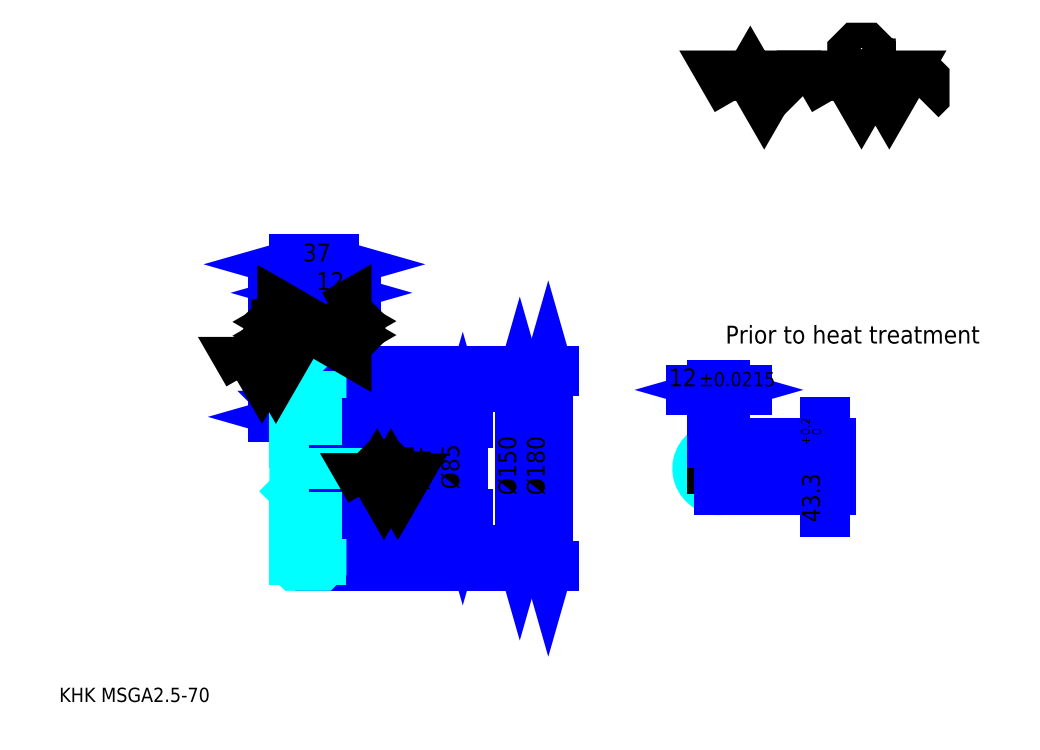
<metadata>
{"format":"dxf","ext":"dxf","renderer":"ezdxf+matplotlib","layout":"modelspace","background":"white","min_lineweight":24,"dpi":150}
</metadata>
<code>
0
SECTION
2
ENTITIES
0
TEXT
8
0
10
32.97
20
36.27
40
13.19
41
1
1
KHK MSGA2.5-70
7
KANJI
50
0
51
0
0
TEXT
8
0
10
32.97
20
16.49
40
13.19
41
1
1

7
KANJI
50
0
51
0
0
TEXT
8
0
10
32.97
20
593.5
40
14.84
41
1
1

7
KANJI
50
0
51
0
0
POLYLINE
8
0
66
     1
70
     2
0
VERTEX
8
0
10
659.5
20
593.5
0
VERTEX
8
0
10
646.6
20
615.8
0
VERTEX
8
0
10
698
20
615.8
0
VERTEX
8
0
10
685.2
20
593.5
0
VERTEX
8
0
10
672.3
20
615.8
0
VERTEX
8
0
10
659.5
20
593.5
0
SEQEND
0
POLYLINE
8
0
66
     1
70
     2
0
VERTEX
8
0
10
749.5
20
593.5
0
VERTEX
8
0
10
736.6
20
615.8
0
VERTEX
8
0
10
813.8
20
615.8
0
VERTEX
8
0
10
800.9
20
593.5
0
VERTEX
8
0
10
788.1
20
615.8
0
VERTEX
8
0
10
775.2
20
593.5
0
VERTEX
8
0
10
762.3
20
615.8
0
VERTEX
8
0
10
749.5
20
593.5
0
SEQEND
0
POLYLINE
8
0
66
     1
70
     2
0
VERTEX
8
0
10
779.5
20
626.9
0
VERTEX
8
0
10
783.8
20
626.9
0
VERTEX
8
0
10
783.8
20
624.4
0
VERTEX
8
0
10
779.5
20
620.1
0
VERTEX
8
0
10
770.9
20
620.1
0
VERTEX
8
0
10
766.6
20
624.4
0
VERTEX
8
0
10
766.6
20
637.2
0
VERTEX
8
0
10
770.9
20
641.5
0
VERTEX
8
0
10
779.5
20
641.5
0
VERTEX
8
0
10
783.8
20
637.2
0
VERTEX
8
0
10
783.8
20
634.7
0
SEQEND
0
POLYLINE
8
0
66
     1
70
     2
0
VERTEX
8
0
10
717.8
20
615.8
0
VERTEX
8
0
10
714.3
20
612.4
0
VERTEX
8
0
10
714.3
20
596.9
0
VERTEX
8
0
10
717.8
20
593.5
0
SEQEND
0
POLYLINE
8
0
66
     1
70
     2
0
VERTEX
8
0
10
830.1
20
615.8
0
VERTEX
8
0
10
833.5
20
612.4
0
VERTEX
8
0
10
833.5
20
596.9
0
VERTEX
8
0
10
830.1
20
593.5
0
SEQEND
0
LINE
8
0
10
459.1
20
327.2
11
459.1
21
177.2
0
POLYLINE
8
0
66
     1
70
     2
0
VERTEX
8
0
10
462.4
20
315.7
0
VERTEX
8
0
10
459.1
20
327.2
0
VERTEX
8
0
10
455.8
20
315.7
0
SEQEND
0
POLYLINE
8
0
66
     1
70
     2
0
VERTEX
8
0
10
455.8
20
188.8
0
VERTEX
8
0
10
459.1
20
177.2
0
VERTEX
8
0
10
462.4
20
188.8
0
SEQEND
0
LINE
8
0
10
287.6
20
327.2
11
464
21
327.2
0
LINE
8
0
10
287.6
20
177.2
11
464
21
177.2
0
TEXT
8
0
10
455.8
20
227.5
40
16.49
41
1
1
%%c150
7
KANJI
50
90
51
0
0
LINE
8
0
10
485.4
20
342.2
11
485.4
21
162.2
0
POLYLINE
8
0
66
     1
70
     2
0
VERTEX
8
0
10
488.7
20
330.7
0
VERTEX
8
0
10
485.4
20
342.2
0
VERTEX
8
0
10
482.1
20
330.7
0
SEQEND
0
POLYLINE
8
0
66
     1
70
     2
0
VERTEX
8
0
10
482.1
20
173.8
0
VERTEX
8
0
10
485.4
20
162.2
0
VERTEX
8
0
10
488.7
20
173.8
0
SEQEND
0
LINE
8
0
10
287.6
20
342.2
11
490.4
21
342.2
0
LINE
8
0
10
287.6
20
162.2
11
490.4
21
162.2
0
TEXT
8
0
10
482.1
20
227.5
40
16.49
41
1
1
%%c180
7
KANJI
50
90
51
0
0
LINE
8
0
10
291.4
20
300
11
234.8
21
300
0
POLYLINE
8
0
66
     1
70
     2
0
VERTEX
8
0
10
254.6
20
300
0
VERTEX
8
0
10
253.6
20
301
0
VERTEX
8
0
10
255.6
20
301
0
VERTEX
8
0
10
255.6
20
299.1
0
VERTEX
8
0
10
253.6
20
299.1
0
VERTEX
8
0
10
253.6
20
301
0
VERTEX
8
0
10
254.6
20
300
0
VERTEX
8
0
10
255.6
20
299.1
0
VERTEX
8
0
10
255.6
20
301
0
VERTEX
8
0
10
254.6
20
300
0
SEQEND
0
POLYLINE
8
0
66
     1
70
     2
0
VERTEX
8
0
10
271.6
20
300
0
VERTEX
8
0
10
270.6
20
301
0
VERTEX
8
0
10
272.6
20
301
0
VERTEX
8
0
10
272.6
20
299.1
0
VERTEX
8
0
10
270.6
20
299.1
0
VERTEX
8
0
10
270.6
20
301
0
VERTEX
8
0
10
271.6
20
300
0
VERTEX
8
0
10
272.6
20
299.1
0
VERTEX
8
0
10
272.6
20
301
0
VERTEX
8
0
10
271.6
20
300
0
SEQEND
0
TEXT
8
0
10
252.4
20
302.7
40
16.49
41
1
1
17
7
KANJI
50
0
51
0
0
LINE
8
0
10
295.4
20
300
11
251.8
21
300
0
POLYLINE
8
0
66
     1
70
     2
0
VERTEX
8
0
10
260.1
20
296.7
0
VERTEX
8
0
10
271.6
20
300
0
VERTEX
8
0
10
260.1
20
303.3
0
SEQEND
0
POLYLINE
8
0
66
     1
70
     2
0
VERTEX
8
0
10
287.1
20
303.3
0
VERTEX
8
0
10
275.6
20
300
0
VERTEX
8
0
10
287.1
20
296.7
0
SEQEND
0
TEXT
8
0
10
285.5
20
302.7
40
16.49
41
1
1
4
7
KANJI
50
0
51
0
0
LINE
8
0
10
274.4
20
300
11
230.8
21
300
0
POLYLINE
8
0
66
     1
70
     2
0
VERTEX
8
0
10
239.1
20
296.7
0
VERTEX
8
0
10
250.6
20
300
0
VERTEX
8
0
10
239.1
20
303.3
0
SEQEND
0
POLYLINE
8
0
66
     1
70
     2
0
VERTEX
8
0
10
266.1
20
303.3
0
VERTEX
8
0
10
254.6
20
300
0
VERTEX
8
0
10
266.1
20
296.7
0
SEQEND
0
TEXT
8
0
10
230
20
302.7
40
16.49
41
1
1
4
7
KANJI
50
0
51
0
0
ARC
8
0
10
252.6
20
296.7
40
2
50
270
51
0
0
ARC
8
0
10
252.6
20
207.7
40
2
50
0
51
90
0
LINE
8
DASHDOT
10
240.7
20
339.7
11
285.5
21
339.7
0
LINE
8
DASHDOT
10
240.7
20
164.7
11
285.5
21
164.7
0
LINE
8
DASHDOT
10
240.7
20
252.2
11
297.5
21
252.2
0
LINE
8
0
10
275.6
20
341.2
11
275.6
21
342.2
0
LINE
8
0
10
250.6
20
341.2
11
250.6
21
342.2
0
LINE
8
0
10
274.6
20
342.2
11
287.6
21
342.2
0
LINE
8
0
10
274.6
20
162.2
11
287.6
21
162.2
0
LINE
8
0
10
250.6
20
336.6
11
275.6
21
336.6
0
LINE
8
0
10
250.6
20
167.9
11
275.6
21
167.9
0
LINE
8
0
10
287.6
20
273.2
11
286.6
21
272.2
0
LINE
8
0
10
287.6
20
231.2
11
286.6
21
232.2
0
LINE
8
0
10
250.6
20
231.2
11
251.6
21
232.2
0
LINE
8
0
10
250.6
20
294.7
11
252.6
21
294.7
0
LINE
8
0
10
250.6
20
209.7
11
252.6
21
209.7
0
POLYLINE
8
0
66
     1
70
     2
0
VERTEX
8
0
10
271.6
20
296.7
0
VERTEX
8
0
10
271.6
20
319.4
0
VERTEX
8
0
10
275.6
20
327.2
0
SEQEND
0
POLYLINE
8
0
66
     1
70
     2
0
VERTEX
8
0
10
254.6
20
296.7
0
VERTEX
8
0
10
254.6
20
319.4
0
VERTEX
8
0
10
250.6
20
327.2
0
SEQEND
0
POLYLINE
8
0
66
     1
70
     2
0
VERTEX
8
0
10
271.6
20
207.7
0
VERTEX
8
0
10
271.6
20
185.1
0
VERTEX
8
0
10
275.6
20
177.2
0
SEQEND
0
POLYLINE
8
0
66
     1
70
     2
0
VERTEX
8
0
10
254.6
20
207.7
0
VERTEX
8
0
10
254.6
20
185.1
0
VERTEX
8
0
10
250.6
20
177.2
0
SEQEND
0
POLYLINE
8
0
66
     1
70
     2
0
VERTEX
8
0
10
250.6
20
273.2
0
VERTEX
8
0
10
251.6
20
272.2
0
VERTEX
8
0
10
251.6
20
232.2
0
VERTEX
8
0
10
286.6
20
232.2
0
VERTEX
8
0
10
286.6
20
272.2
0
VERTEX
8
0
10
251.6
20
272.2
0
SEQEND
0
TEXT
8
0
10
649.3
20
367.9
40
16.49
41
1
1
Prior to heat treatment
7
KANJI
50
0
51
0
0
LINE
8
0
10
275.6
20
177.2
11
287.6
21
177.2
0
LINE
8
0
10
275.6
20
327.2
11
287.6
21
327.2
0
LINE
8
0
10
287.6
20
293.7
11
287.6
21
342.2
0
LINE
8
0
10
250.6
20
441.2
11
287.6
21
441.2
0
POLYLINE
8
0
66
     1
70
     2
0
VERTEX
8
0
10
262.1
20
444.5
0
VERTEX
8
0
10
250.6
20
441.2
0
VERTEX
8
0
10
262.1
20
437.9
0
SEQEND
0
POLYLINE
8
0
66
     1
70
     2
0
VERTEX
8
0
10
276.1
20
437.9
0
VERTEX
8
0
10
287.6
20
441.2
0
VERTEX
8
0
10
276.1
20
444.5
0
SEQEND
0
LINE
8
0
10
250.6
20
342.2
11
250.6
21
446.1
0
LINE
8
0
10
287.6
20
342.2
11
287.6
21
446.1
0
TEXT
8
0
10
258.4
20
443.8
40
16.49
41
1
1
37
7
KANJI
50
0
51
0
0
LINE
8
0
10
295.4
20
414.8
11
230.8
21
414.8
0
POLYLINE
8
0
66
     1
70
     2
0
VERTEX
8
0
10
239.1
20
411.5
0
VERTEX
8
0
10
250.6
20
414.8
0
VERTEX
8
0
10
239.1
20
418.1
0
SEQEND
0
POLYLINE
8
0
66
     1
70
     2
0
VERTEX
8
0
10
287.1
20
418.1
0
VERTEX
8
0
10
275.6
20
414.8
0
VERTEX
8
0
10
287.1
20
411.5
0
SEQEND
0
LINE
8
0
10
275.6
20
342.2
11
275.6
21
419.7
0
TEXT
8
0
10
252.4
20
417.4
40
16.49
41
1
1
25
7
KANJI
50
0
51
0
0
LINE
8
0
10
307.4
20
414.8
11
255.8
21
414.8
0
POLYLINE
8
0
66
     1
70
     2
0
VERTEX
8
0
10
264.1
20
411.5
0
VERTEX
8
0
10
275.6
20
414.8
0
VERTEX
8
0
10
264.1
20
418.1
0
SEQEND
0
POLYLINE
8
0
66
     1
70
     2
0
VERTEX
8
0
10
299.1
20
418.1
0
VERTEX
8
0
10
287.6
20
414.8
0
VERTEX
8
0
10
299.1
20
411.5
0
SEQEND
0
TEXT
8
0
10
270.9
20
417.4
40
16.49
41
1
1
12
7
KANJI
50
0
51
0
0
ARC
8
0
10
643.3
20
252.2
40
20
50
107.5
51
72.54
0
POLYLINE
8
0
66
     1
70
     2
0
VERTEX
8
0
10
649.3
20
271.3
0
VERTEX
8
0
10
649.3
20
275.5
0
VERTEX
8
0
10
637.3
20
275.5
0
VERTEX
8
0
10
637.3
20
271.3
0
SEQEND
0
LINE
8
0
10
250.6
20
275.5
11
287.6
21
275.5
0
LINE
8
0
10
379.9
20
272.2
11
379.9
21
232.2
0
POLYLINE
8
0
66
     1
70
     2
0
VERTEX
8
0
10
376.6
20
243.8
0
VERTEX
8
0
10
379.9
20
232.2
0
VERTEX
8
0
10
383.2
20
243.8
0
SEQEND
0
LINE
8
0
10
287.6
20
232.2
11
384.9
21
232.2
0
TEXT
8
0
10
376.6
20
222.2
40
16.49
41
1
1
%%c40H7
7
KANJI
50
90
51
0
0
POLYLINE
8
0
66
     1
70
     2
0
VERTEX
8
0
10
250.6
20
231.2
0
VERTEX
8
0
10
250.6
20
163.2
0
VERTEX
8
0
10
251.6
20
162.2
0
VERTEX
8
0
10
274.6
20
162.2
0
VERTEX
8
0
10
275.6
20
163.2
0
VERTEX
8
0
10
275.6
20
209.7
0
VERTEX
8
0
10
286.6
20
209.7
0
VERTEX
8
0
10
287.6
20
210.7
0
VERTEX
8
0
10
287.6
20
293.7
0
VERTEX
8
0
10
286.6
20
294.7
0
VERTEX
8
0
10
275.6
20
294.7
0
VERTEX
8
0
10
275.6
20
341.2
0
SEQEND
0
POLYLINE
8
0
66
     1
70
     2
0
VERTEX
8
0
10
275.6
20
341.2
0
VERTEX
8
0
10
274.6
20
342.2
0
VERTEX
8
0
10
251.6
20
342.2
0
VERTEX
8
0
10
250.6
20
341.2
0
VERTEX
8
0
10
250.6
20
231.2
0
SEQEND
0
ARC
8
0
10
273.6
20
207.7
40
2
50
90
51
180
0
ARC
8
0
10
273.6
20
296.7
40
2
50
180
51
270
0
LINE
8
0
10
275.6
20
209.7
11
273.6
21
209.7
0
LINE
8
0
10
273.6
20
294.7
11
275.6
21
294.7
0
LINE
8
0
10
406.3
20
294.7
11
406.3
21
209.7
0
POLYLINE
8
0
66
     1
70
     2
0
VERTEX
8
0
10
409.6
20
283.2
0
VERTEX
8
0
10
406.3
20
294.7
0
VERTEX
8
0
10
403
20
283.2
0
SEQEND
0
POLYLINE
8
0
66
     1
70
     2
0
VERTEX
8
0
10
403
20
221.3
0
VERTEX
8
0
10
406.3
20
209.7
0
VERTEX
8
0
10
409.6
20
221.3
0
SEQEND
0
LINE
8
0
10
287.6
20
294.7
11
411.2
21
294.7
0
LINE
8
0
10
287.6
20
209.7
11
411.2
21
209.7
0
TEXT
8
0
10
403
20
232.9
40
16.49
41
1
1
%%c85
7
KANJI
50
90
51
0
0
LINE
8
0
10
271.6
20
319.4
11
271.6
21
296.7
0
LINE
8
0
10
271.6
20
207.7
11
271.6
21
185.1
0
LINE
8
DASHDOT
10
643.3
20
285.4
11
643.3
21
222.4
0
LINE
8
DASHDOT
10
673.2
20
252.2
11
613.4
21
252.2
0
LINE
8
0
10
669.1
20
325
11
617.6
21
325
0
POLYLINE
8
0
66
     1
70
     2
0
VERTEX
8
0
10
625.8
20
321.7
0
VERTEX
8
0
10
637.3
20
325
0
VERTEX
8
0
10
625.8
20
328.3
0
SEQEND
0
POLYLINE
8
0
66
     1
70
     2
0
VERTEX
8
0
10
660.9
20
328.3
0
VERTEX
8
0
10
649.3
20
325
0
VERTEX
8
0
10
660.9
20
321.7
0
SEQEND
0
LINE
8
0
10
637.3
20
275.5
11
637.3
21
329.9
0
LINE
8
0
10
649.3
20
275.5
11
649.3
21
329.9
0
TEXT
8
0
10
596.9
20
328.3
40
16.49
41
1
1
12
7
KANJI
50
0
51
0
0
TEXT
8
0
10
624.8
20
328.3
40
13.19
41
1
1
%%p0.0215
7
KANJI
50
0
51
0
0
LINE
8
0
10
741.7
20
212.5
11
741.7
21
295.3
0
POLYLINE
8
0
66
     1
70
     2
0
VERTEX
8
0
10
738.4
20
287.1
0
VERTEX
8
0
10
741.7
20
275.5
0
VERTEX
8
0
10
745
20
287.1
0
SEQEND
0
POLYLINE
8
0
66
     1
70
     2
0
VERTEX
8
0
10
745
20
220.7
0
VERTEX
8
0
10
741.7
20
232.2
0
VERTEX
8
0
10
738.4
20
220.7
0
SEQEND
0
LINE
8
0
10
649.3
20
275.5
11
746.6
21
275.5
0
LINE
8
0
10
643.3
20
232.2
11
746.6
21
232.2
0
TEXT
8
0
10
736.7
20
202.6
40
16.49
41
1
1
43.3
7
KANJI
50
90
51
0
0
TEXT
8
0
10
737.7
20
273.9
40
8.243
41
1
1

7
KANJI
50
90
51
0
0
TEXT
8
0
10
727.5
20
273.9
40
8.243
41
1
1
+
7
KANJI
50
90
51
0
0
TEXT
8
0
10
737.7
20
283.1
40
8.243
41
1
1
0
7
KANJI
50
90
51
0
0
TEXT
8
0
10
727.5
20
283.1
40
8.243
41
1
1
0.2
7
KANJI
50
90
51
0
0
POLYLINE
8
0
66
     1
70
     2
0
VERTEX
8
0
10
320.6
20
232.2
0
VERTEX
8
0
10
314.1
20
243.4
0
VERTEX
8
0
10
352.7
20
243.4
0
VERTEX
8
0
10
346.3
20
232.2
0
VERTEX
8
0
10
339.9
20
243.4
0
VERTEX
8
0
10
333.4
20
232.2
0
VERTEX
8
0
10
327
20
243.4
0
VERTEX
8
0
10
320.6
20
232.2
0
SEQEND
0
POLYLINE
8
0
66
     1
70
     2
0
VERTEX
8
0
10
335.6
20
249
0
VERTEX
8
0
10
337.7
20
249
0
VERTEX
8
0
10
337.7
20
247.7
0
VERTEX
8
0
10
335.6
20
245.5
0
VERTEX
8
0
10
331.3
20
245.5
0
VERTEX
8
0
10
329.1
20
247.7
0
VERTEX
8
0
10
329.1
20
254.1
0
VERTEX
8
0
10
331.3
20
256.2
0
VERTEX
8
0
10
335.6
20
256.2
0
VERTEX
8
0
10
337.7
20
254.1
0
VERTEX
8
0
10
337.7
20
252.8
0
SEQEND
0
POLYLINE
8
0
66
     1
70
     2
0
VERTEX
8
0
10
207.7
20
339.7
0
VERTEX
8
0
10
201.3
20
350.9
0
VERTEX
8
0
10
239.9
20
350.9
0
VERTEX
8
0
10
233.4
20
339.7
0
VERTEX
8
0
10
227
20
350.9
0
VERTEX
8
0
10
220.6
20
339.7
0
VERTEX
8
0
10
214.2
20
350.9
0
VERTEX
8
0
10
207.7
20
339.7
0
SEQEND
0
POLYLINE
8
0
66
     1
70
     2
0
VERTEX
8
0
10
222.7
20
356.5
0
VERTEX
8
0
10
224.9
20
356.5
0
VERTEX
8
0
10
224.9
20
355.2
0
VERTEX
8
0
10
222.7
20
353
0
VERTEX
8
0
10
218.4
20
353
0
VERTEX
8
0
10
216.3
20
355.2
0
VERTEX
8
0
10
216.3
20
361.6
0
VERTEX
8
0
10
218.4
20
363.7
0
VERTEX
8
0
10
222.7
20
363.7
0
VERTEX
8
0
10
224.9
20
361.6
0
VERTEX
8
0
10
224.9
20
360.3
0
SEQEND
0
POLYLINE
8
0
66
     1
70
     2
0
VERTEX
8
0
10
250.6
20
368.6
0
VERTEX
8
0
10
239.4
20
362.2
0
VERTEX
8
0
10
239.4
20
400.8
0
VERTEX
8
0
10
250.6
20
394.3
0
VERTEX
8
0
10
239.4
20
387.9
0
VERTEX
8
0
10
250.6
20
381.5
0
VERTEX
8
0
10
239.4
20
375.1
0
VERTEX
8
0
10
250.6
20
368.6
0
SEQEND
0
POLYLINE
8
0
66
     1
70
     2
0
VERTEX
8
0
10
233.9
20
383.6
0
VERTEX
8
0
10
233.9
20
385.8
0
VERTEX
8
0
10
235.2
20
385.8
0
VERTEX
8
0
10
237.3
20
383.6
0
VERTEX
8
0
10
237.3
20
379.3
0
VERTEX
8
0
10
235.2
20
377.2
0
VERTEX
8
0
10
228.7
20
377.2
0
VERTEX
8
0
10
226.6
20
379.3
0
VERTEX
8
0
10
226.6
20
383.6
0
VERTEX
8
0
10
228.7
20
385.8
0
VERTEX
8
0
10
230
20
385.8
0
SEQEND
0
POLYLINE
8
0
66
     1
70
     2
0
VERTEX
8
0
10
287.6
20
395
0
VERTEX
8
0
10
298.7
20
401.4
0
VERTEX
8
0
10
298.7
20
362.9
0
VERTEX
8
0
10
287.6
20
369.3
0
VERTEX
8
0
10
298.7
20
375.7
0
VERTEX
8
0
10
287.6
20
382.1
0
VERTEX
8
0
10
298.7
20
388.6
0
VERTEX
8
0
10
287.6
20
395
0
SEQEND
0
POLYLINE
8
0
66
     1
70
     2
0
VERTEX
8
0
10
304.3
20
386.4
0
VERTEX
8
0
10
303
20
386.4
0
VERTEX
8
0
10
300.9
20
384.3
0
VERTEX
8
0
10
300.9
20
380
0
VERTEX
8
0
10
303
20
377.9
0
VERTEX
8
0
10
309.5
20
377.9
0
VERTEX
8
0
10
311.6
20
380
0
VERTEX
8
0
10
311.6
20
384.3
0
VERTEX
8
0
10
309.5
20
386.4
0
VERTEX
8
0
10
308.2
20
386.4
0
VERTEX
8
0
10
308.2
20
384.3
0
SEQEND
0
ENDSEC
0
EOF

</code>
